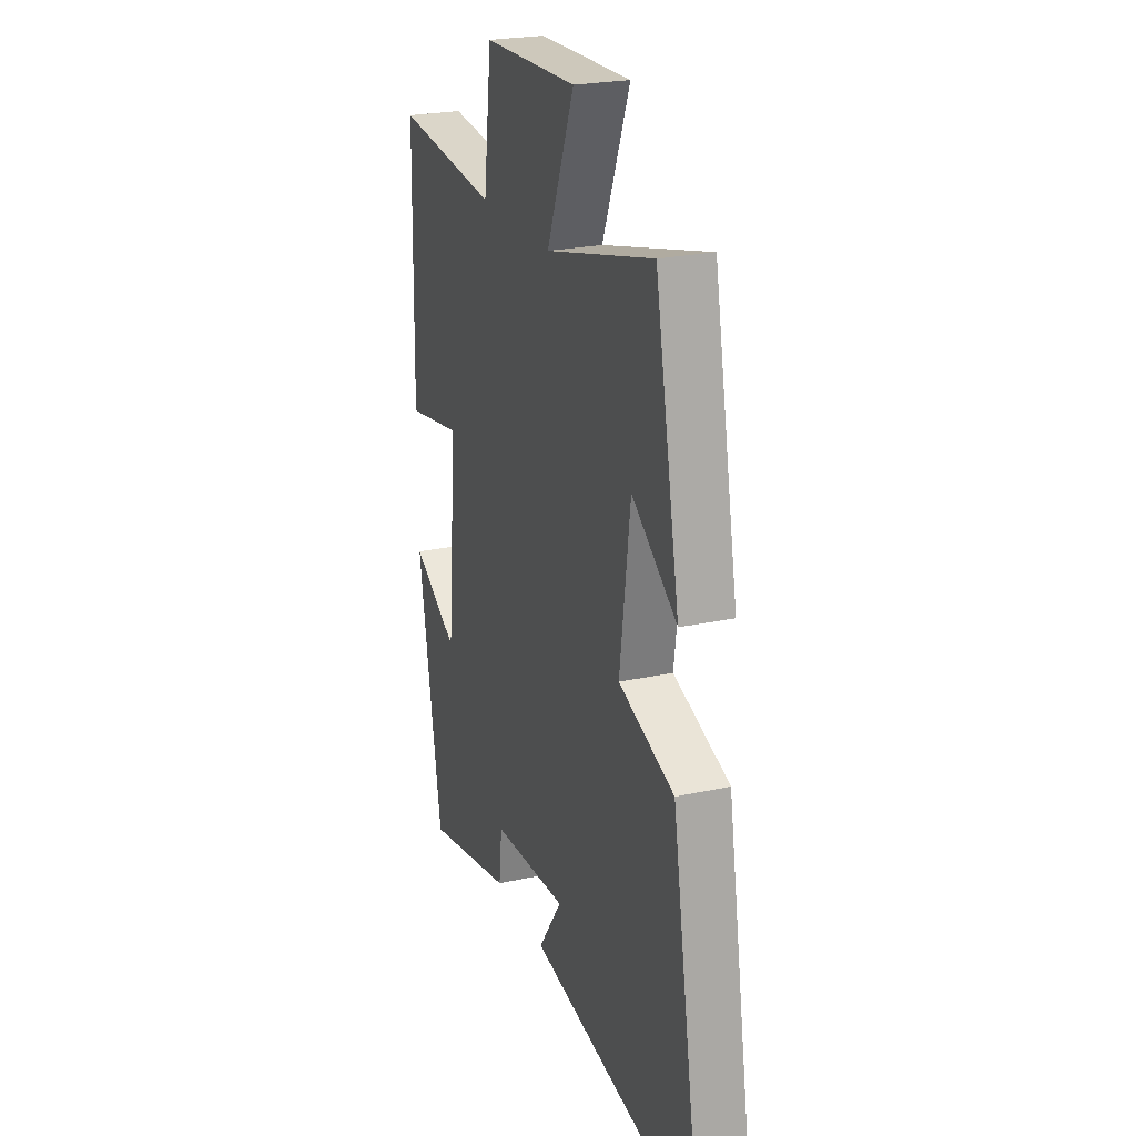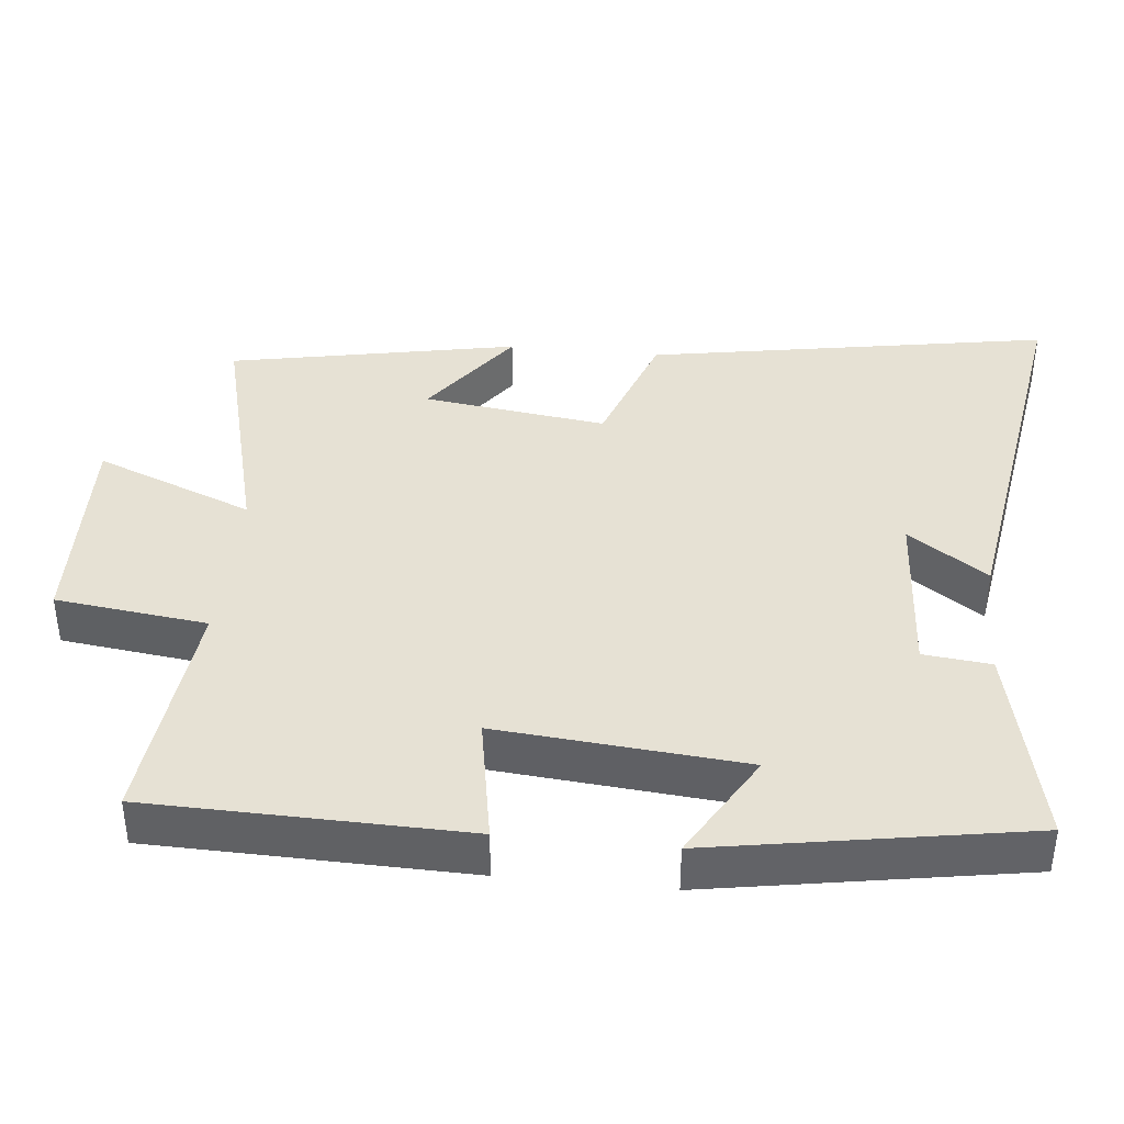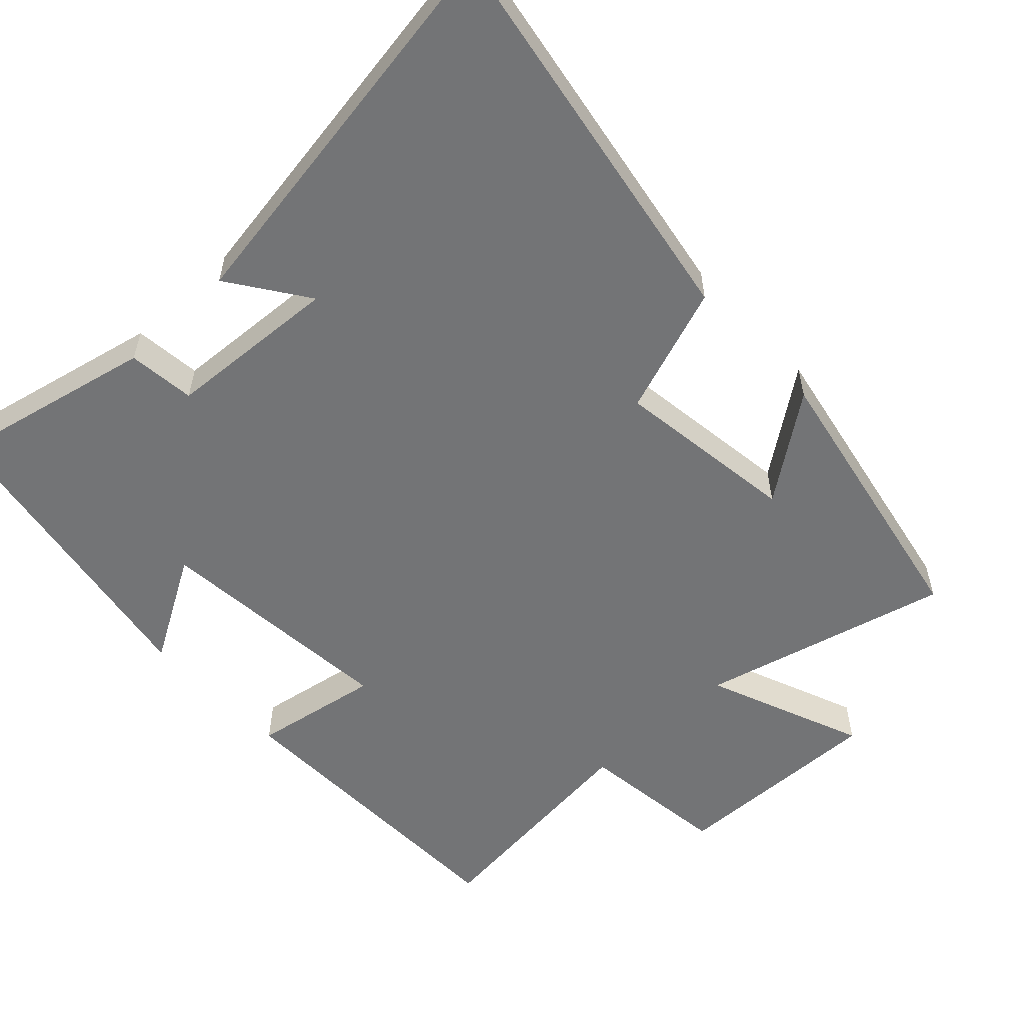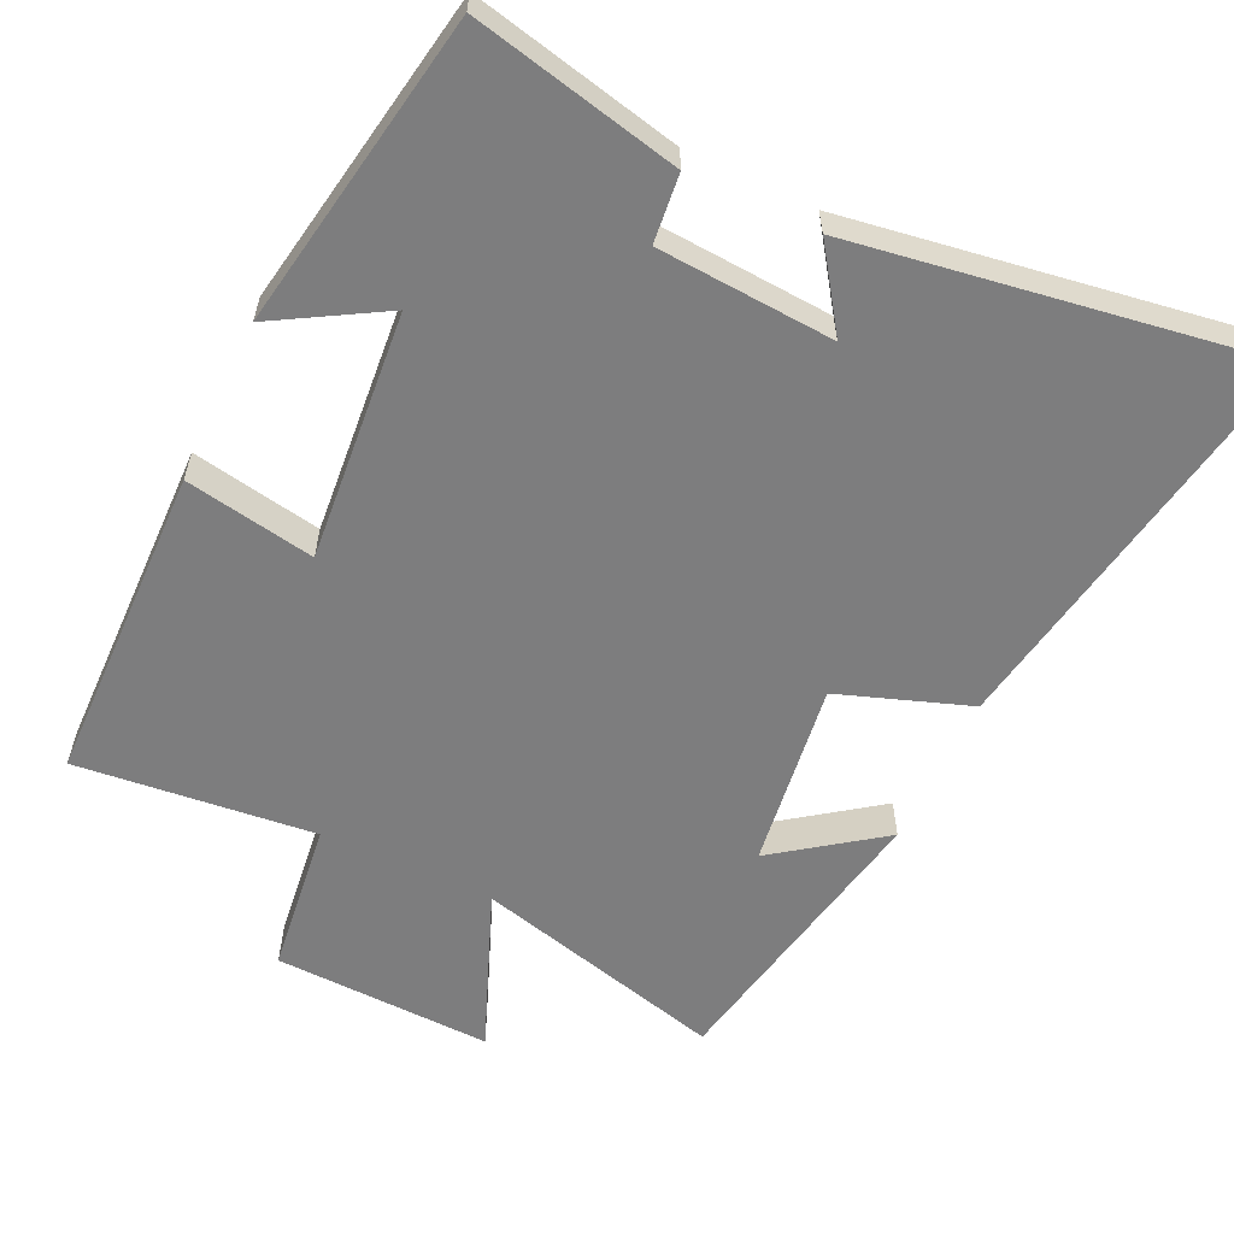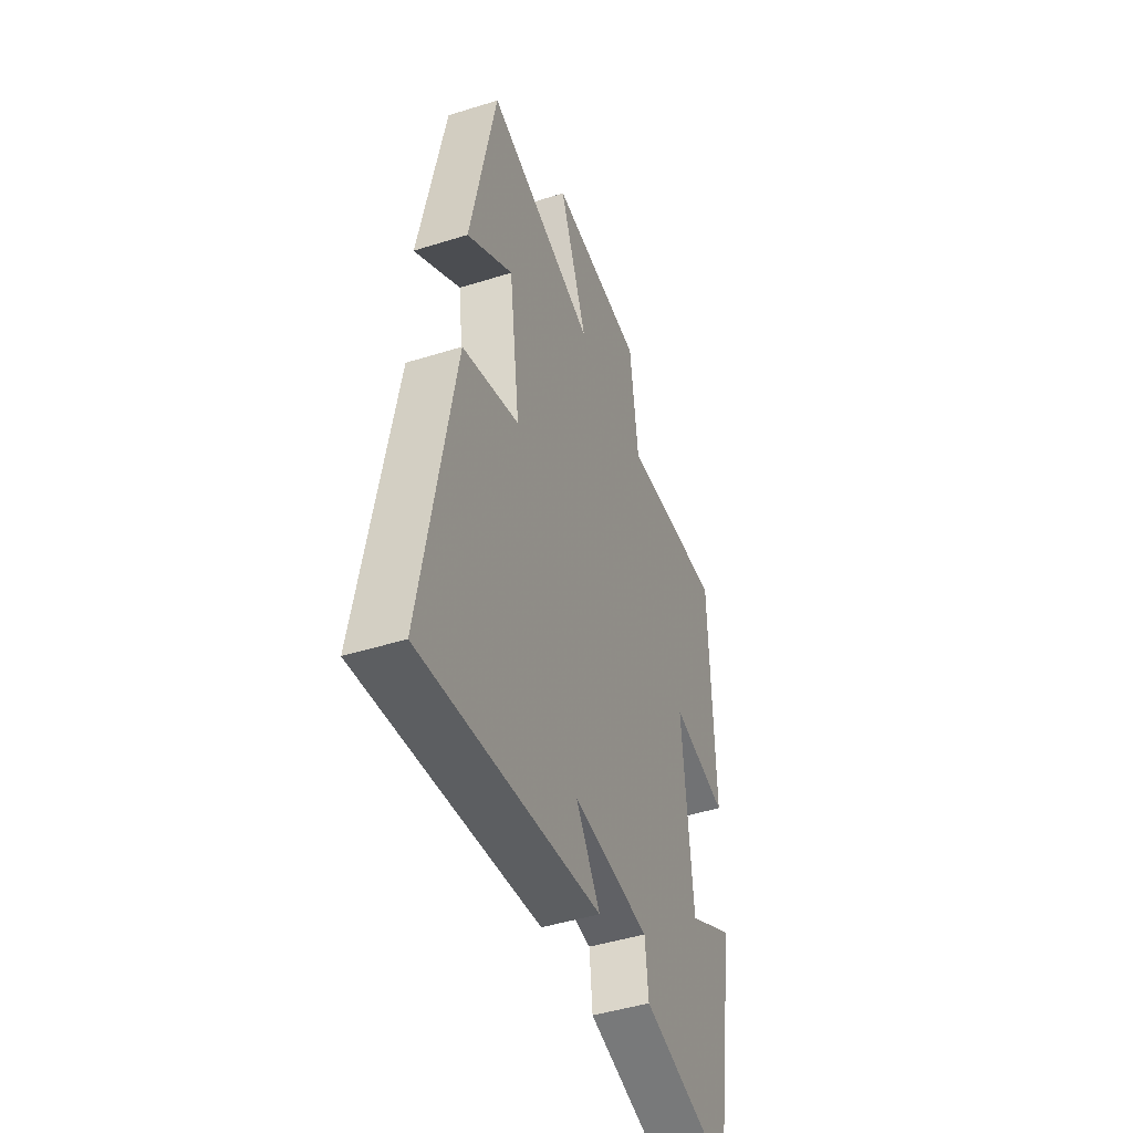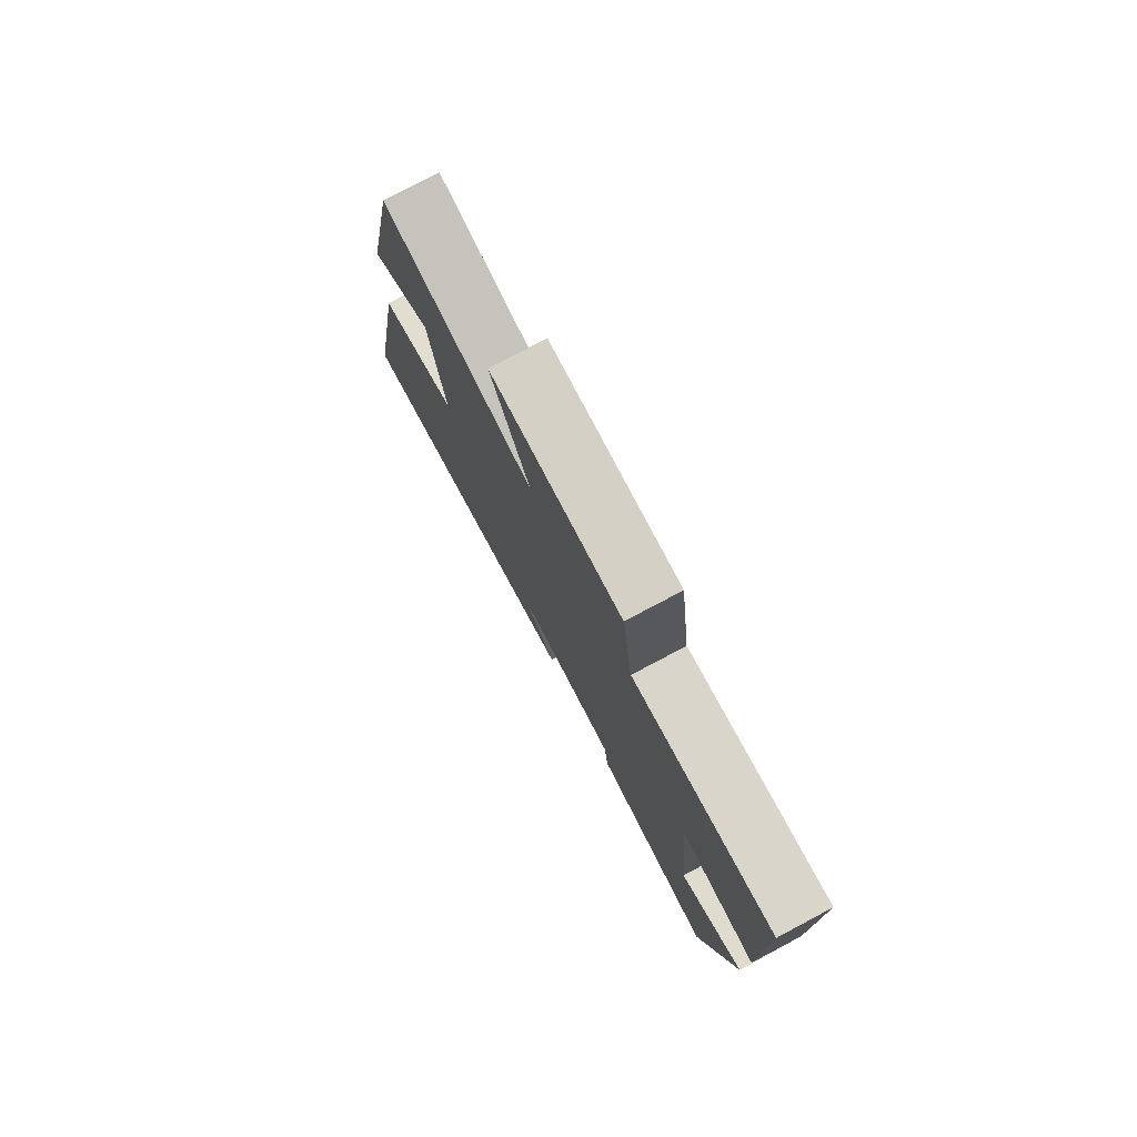
<metadata>
{"format":"obj","ext":"obj","renderer":"f3d","projection":"perspective","resolution":1024,"background":"white","views":[{"elev":23.9,"azim":-110.1,"up":"+Z"},{"elev":39.3,"azim":95.9,"up":"+Y"},{"elev":-56.1,"azim":-136.6,"up":"+Y"},{"elev":-59.1,"azim":154.8,"up":"+Y"},{"elev":-46.3,"azim":-70.3,"up":"+Z"},{"elev":78.9,"azim":62.1,"up":"+Z"}]}
</metadata>
<code>
v -0.421 0.07 0.59
v -0.074 0.07 0.5
v -0.162 0.07 0.721
v 0.138 0.07 0.711
v 0.164 0.07 0.5
v 0.491 0.07 0.534
v 0.5 0.07 0.095
v 0.322 0.07 0.127
v 0.352 0.07 -0.215
v 0.5 0.07 -0.129
v 0.425 0.07 -0.564
v 0.14 0.07 -0.5
v 0.13 0.07 -0.406
v -0.112 0.07 -0.39
v -0.036 0.07 -0.5
v -0.598 0.07 -0.587
v -0.5 0.07 -0.026
v -0.321 0.07 0.037
v -0.355 0.07 0.293
v -0.5 0.07 0.188
v -0.421 0 0.59
v -0.074 0 0.5
v -0.162 0 0.721
v 0.138 0 0.711
v 0.164 0 0.5
v 0.491 0 0.534
v 0.5 0 0.095
v 0.322 0 0.127
v 0.352 0 -0.215
v 0.5 0 -0.129
v 0.425 0 -0.564
v 0.14 0 -0.5
v 0.13 0 -0.406
v -0.112 0 -0.39
v -0.036 0 -0.5
v -0.598 0 -0.587
v -0.5 0 -0.026
v -0.321 0 0.037
v -0.355 0 0.293
v -0.5 0 0.188
f 19 20 1 2
f 18 19 2
f 16 17 18
f 16 18 2
f 14 15 16
f 14 16 2
f 13 14 2
f 10 11 12 13
f 9 10 13
f 8 9 13 2
f 5 6 7 8
f 5 8 2 3
f 3 4 5
f 22 21 40 39
f 22 39 38
f 38 37 36
f 22 38 36
f 36 35 34
f 22 36 34
f 22 34 33
f 33 32 31 30
f 33 30 29
f 22 33 29 28
f 28 27 26 25
f 23 22 28 25
f 25 24 23
f 1 21 22 2
f 2 22 23 3
f 3 23 24 4
f 4 24 25 5
f 5 25 26 6
f 6 26 27 7
f 7 27 28 8
f 8 28 29 9
f 9 29 30 10
f 10 30 31 11
f 11 31 32 12
f 12 32 33 13
f 13 33 34 14
f 14 34 35 15
f 15 35 36 16
f 16 36 37 17
f 17 37 38 18
f 18 38 39 19
f 19 39 40 20
f 20 40 21 1

</code>
